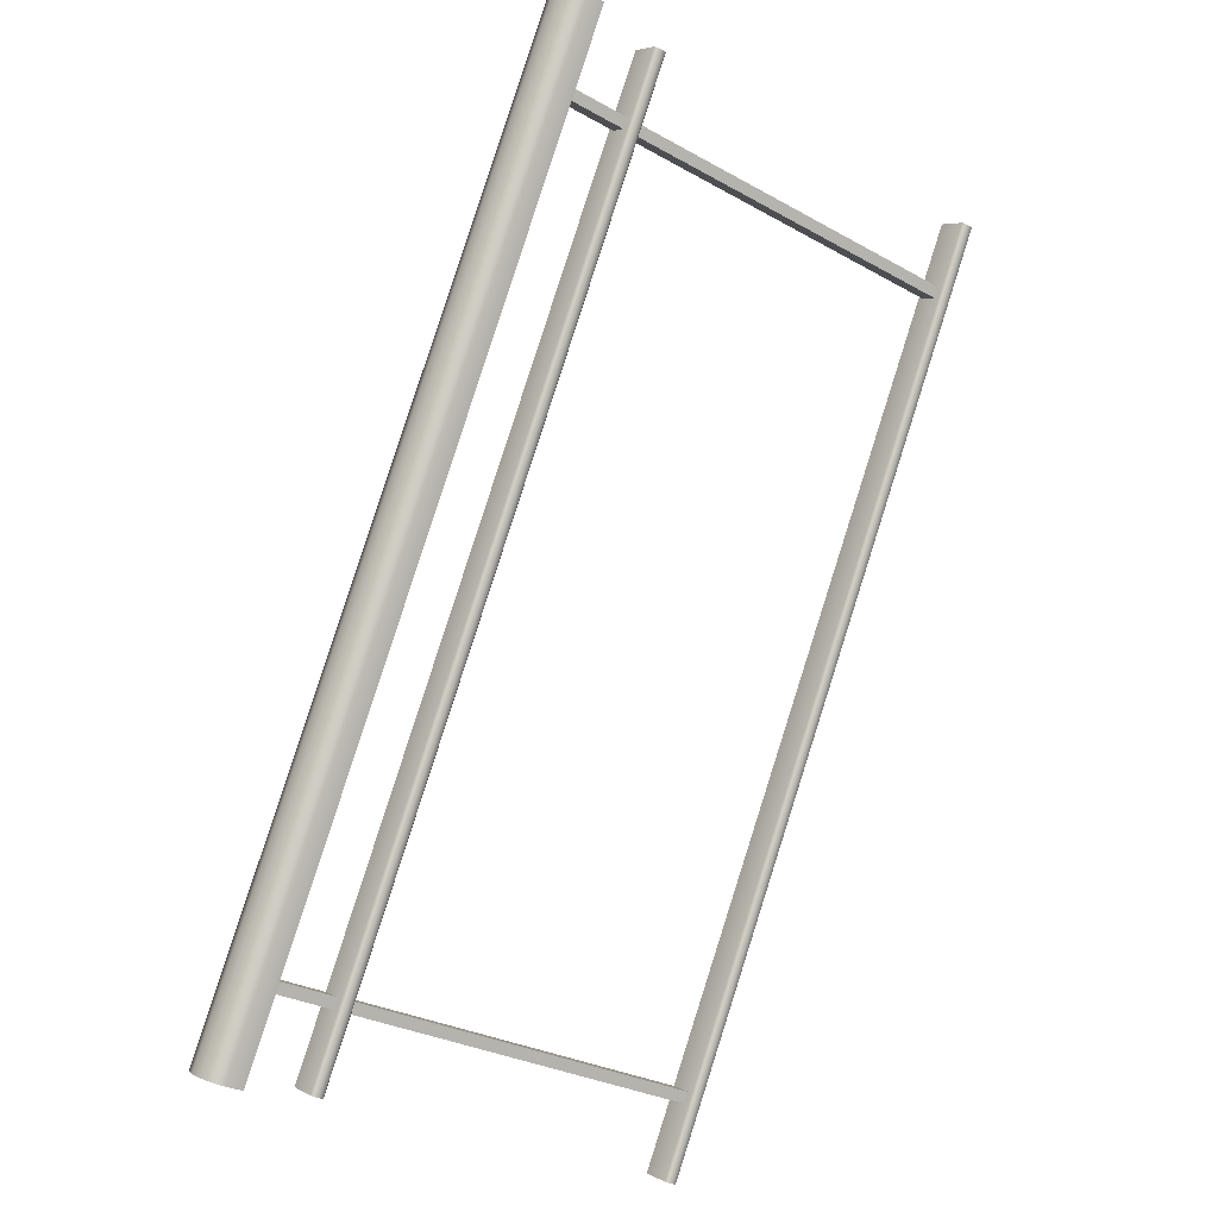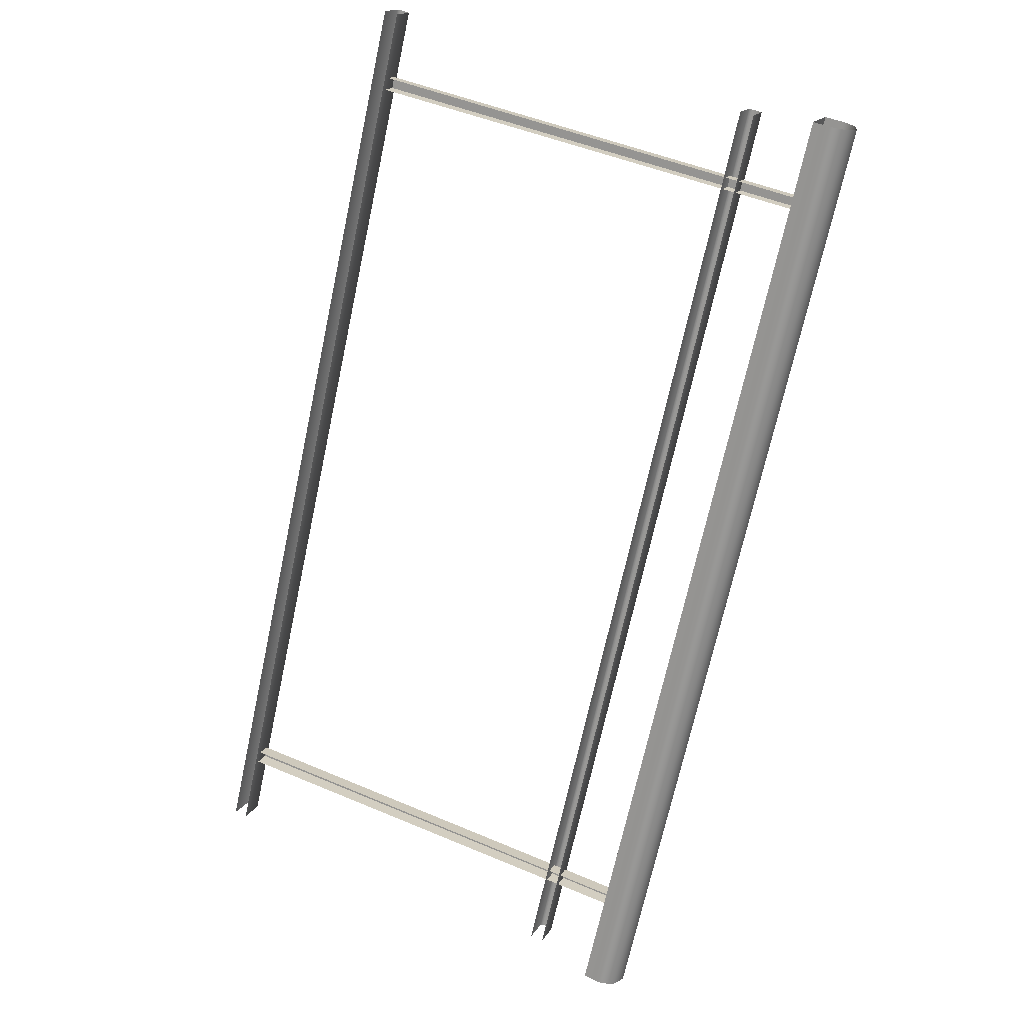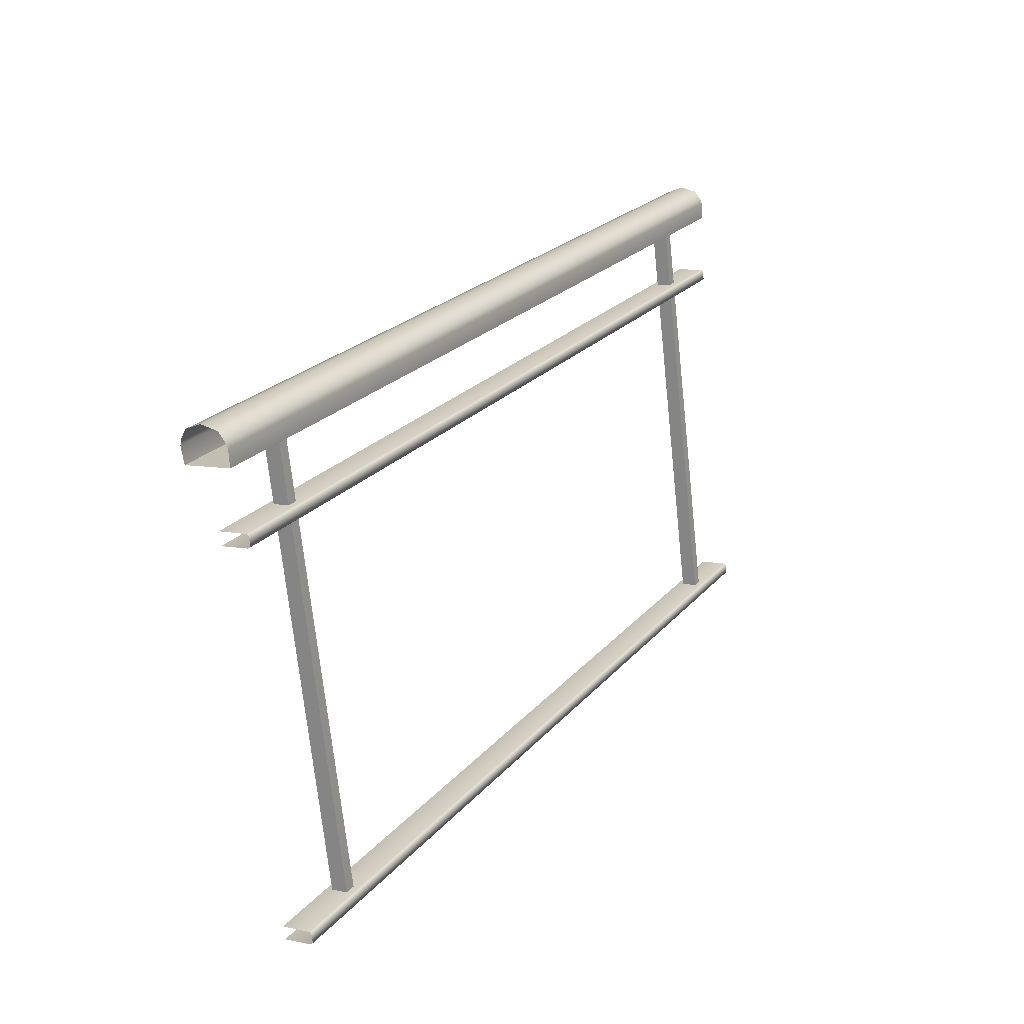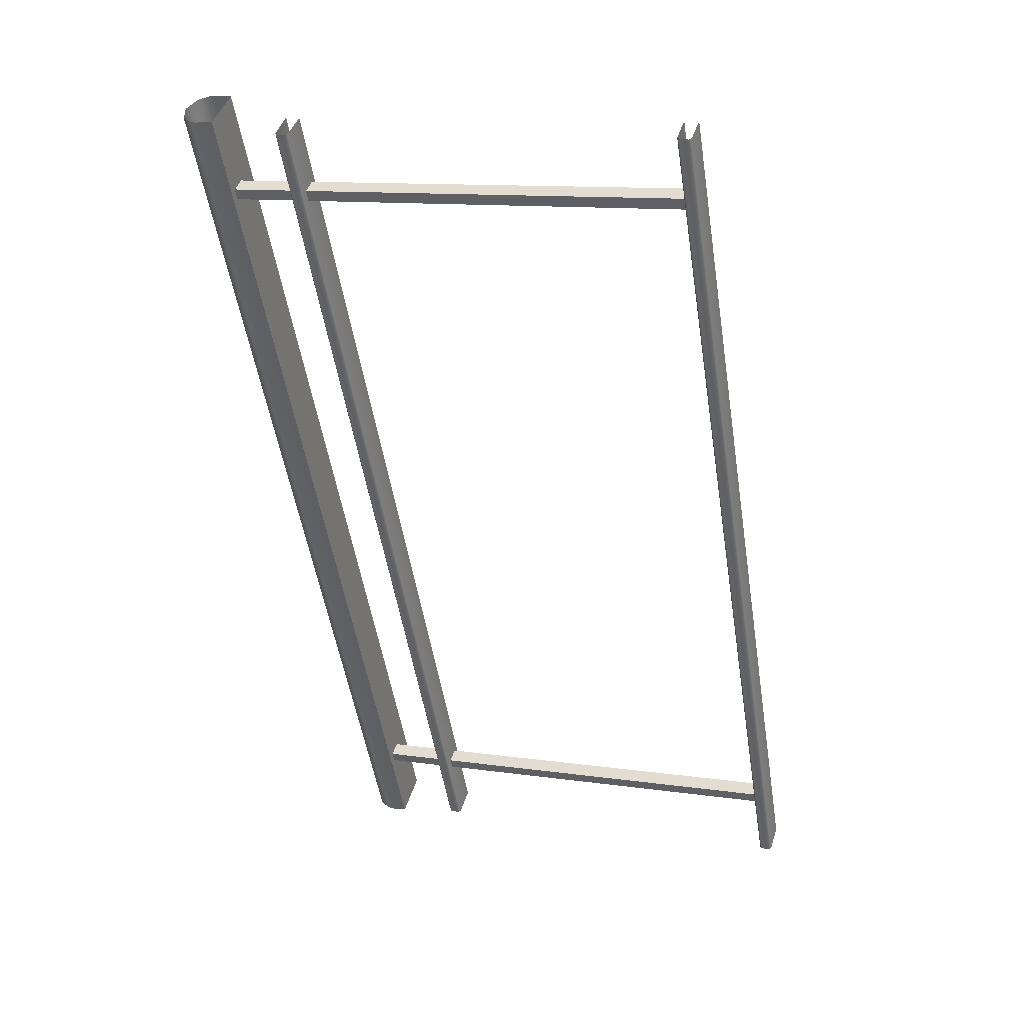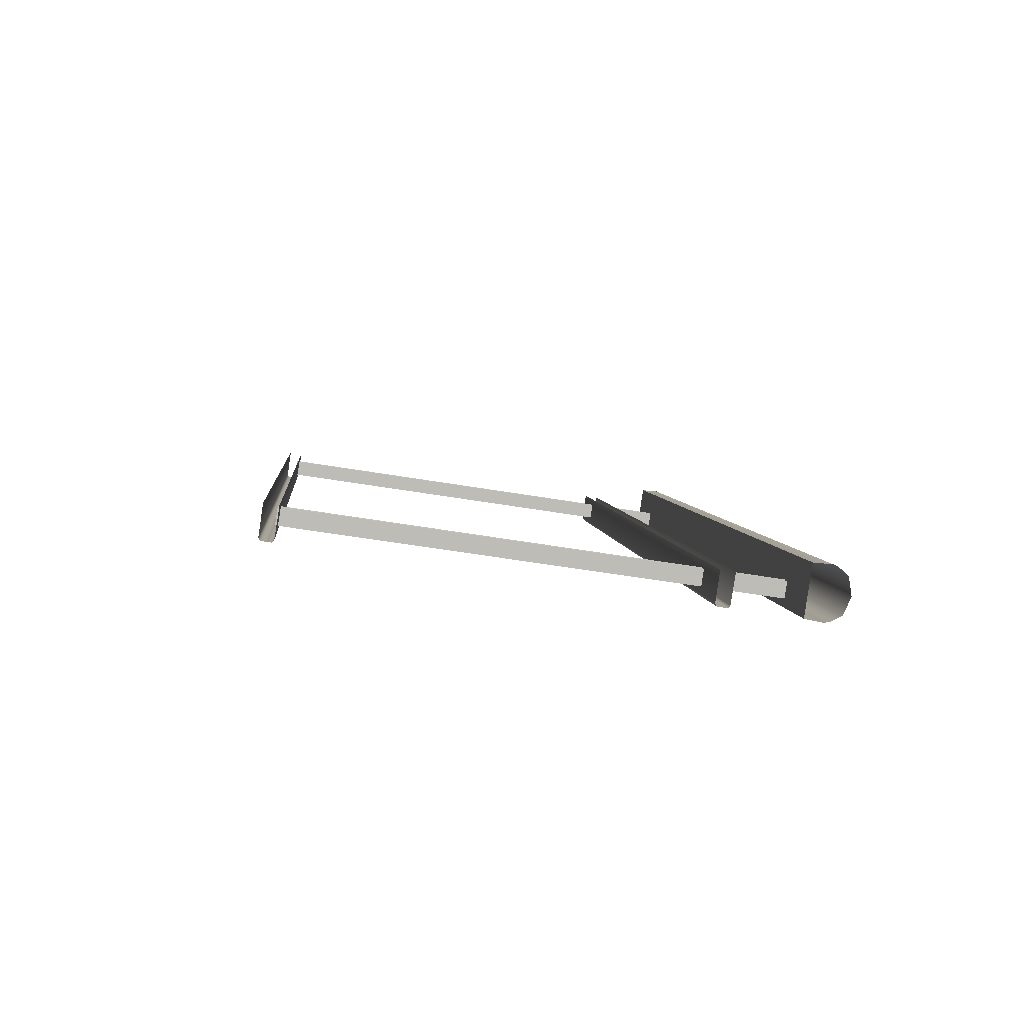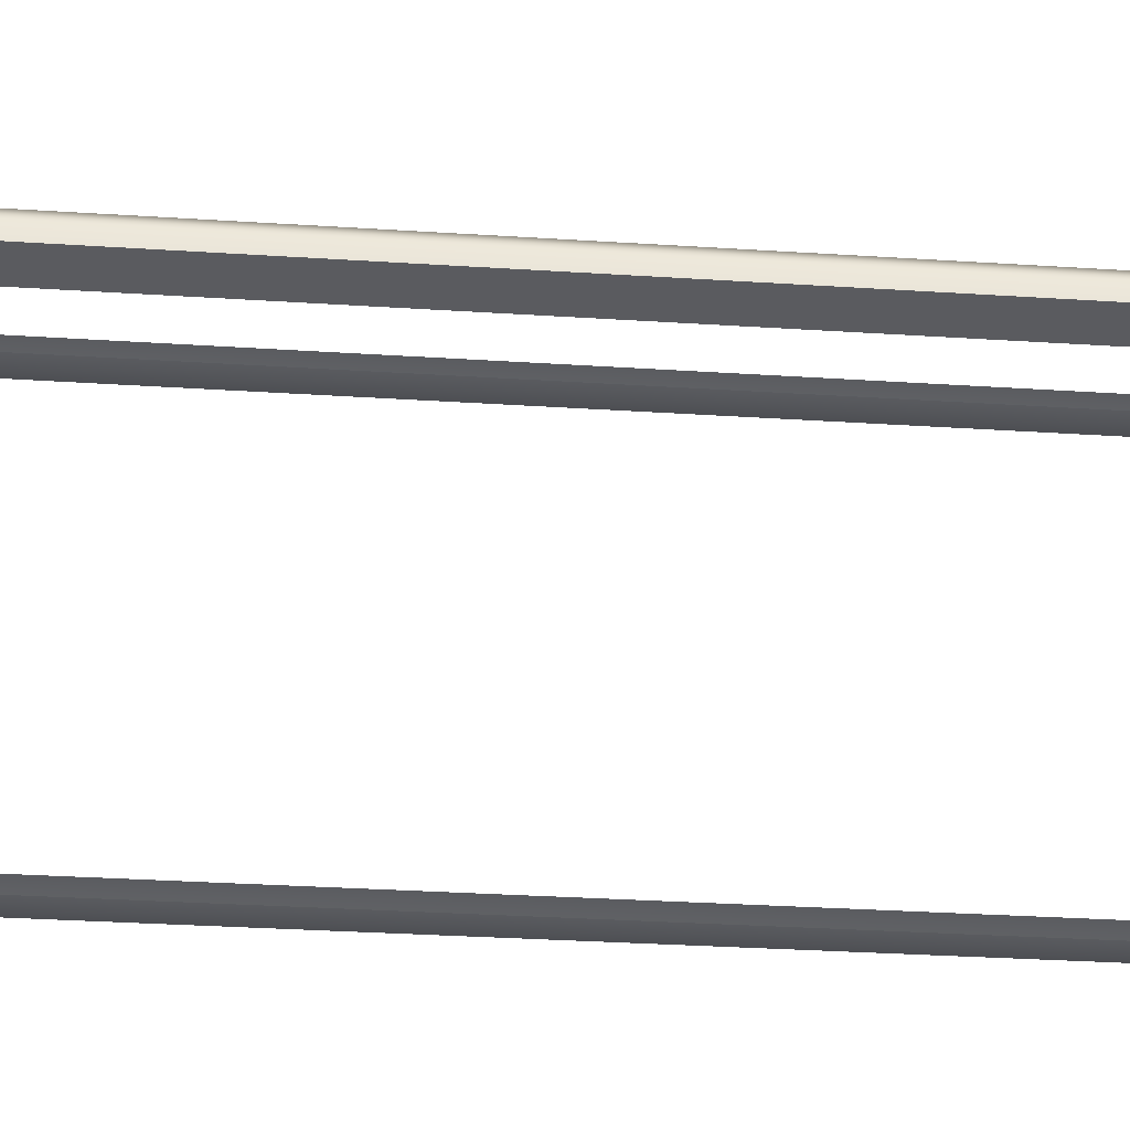
<metadata>
{"format":"obj","ext":"obj","renderer":"f3d","projection":"perspective","resolution":1024,"background":"white","views":[{"elev":-30.0,"azim":-128.9,"up":"+Z"},{"elev":48.2,"azim":115.5,"up":"+Z"},{"elev":-71.1,"azim":-173.9,"up":"+Z"},{"elev":12.3,"azim":-71.5,"up":"+Z"},{"elev":-57.2,"azim":80.1,"up":"+Z"},{"elev":-33.2,"azim":56.0,"up":"+Y"}]}
</metadata>
<code>
o Bistro_Research_Exterior_Paris_Building_01_paris_buildi_43a0586
v 1.682 7.943 -12.49
v 1.683 8.782 -12.49
v 1.693 7.943 -12.51
v 1.693 8.782 -12.51
v 1.708 7.943 -12.48
v 1.709 8.782 -12.48
v 1.719 8.782 -12.5
v 1.72 7.943 -12.5
v 0.9632 7.943 -11.19
v 0.964 8.782 -11.19
v 0.9735 7.943 -11.21
v 0.9739 8.782 -11.21
v 0.9892 7.943 -11.18
v 0.9896 8.782 -11.18
v 0.9999 8.782 -11.2
v 1 7.943 -11.2
v 1.795 8.64 -12.61
v 0.9409 8.64 -11.06
v 1.748 8.64 -12.63
v 0.8939 8.64 -11.09
v 0.9409 8.665 -11.06
v 1.795 8.665 -12.61
v 0.8939 8.665 -11.09
v 1.748 8.665 -12.63
v 1.795 7.923 -12.61
v 0.9409 7.923 -11.06
v 1.748 7.923 -12.63
v 0.8939 7.923 -11.09
v 0.9409 7.948 -11.06
v 1.795 7.948 -12.61
v 0.8939 7.948 -11.09
v 1.748 7.948 -12.63
v 0.8898 8.644 -11.09
v 1.744 8.644 -12.64
v 1.744 8.661 -12.64
v 0.8898 8.661 -11.09
v 0.8898 7.927 -11.09
v 1.744 7.927 -12.64
v 1.744 7.944 -12.64
v 0.8898 7.944 -11.09
v 1.832 8.78 -12.61
v 0.9587 8.78 -11.03
v 1.754 8.78 -12.65
v 0.8807 8.78 -11.07
v 1.821 8.84 -12.61
v 1.793 8.849 -12.63
v 0.9475 8.84 -11.03
v 0.9197 8.849 -11.05
v 1.765 8.84 -12.64
v 0.892 8.84 -11.06
v 1.834 8.812 -12.6
v 0.9604 8.812 -11.03
v 1.831 8.821 -12.61
v 0.9579 8.821 -11.03
v 1.755 8.821 -12.65
v 0.8816 8.821 -11.07
v 1.752 8.812 -12.65
v 0.879 8.812 -11.07
f 1 2 3
f 2 4 3
f 5 6 1
f 6 2 1
f 6 7 2
f 7 4 2
f 7 8 4
f 8 3 4
f 9 10 11
f 10 12 11
f 13 14 9
f 14 10 9
f 14 15 10
f 15 12 10
f 15 16 12
f 16 11 12
f 17 18 19
f 18 20 19
f 21 22 23
f 22 24 23
f 25 26 27
f 26 28 27
f 29 30 31
f 30 32 31
f 19 20 33
f 34 19 33
f 34 33 35
f 33 36 35
f 36 23 35
f 23 24 35
f 27 28 37
f 38 27 37
f 38 37 39
f 37 40 39
f 40 31 39
f 31 32 39
f 41 42 43
f 42 44 43
f 45 46 47
f 46 48 47
f 46 49 48
f 49 50 48
f 41 51 42
f 51 52 42
f 51 53 52
f 53 54 52
f 54 53 47
f 53 45 47
f 49 55 50
f 55 56 50
f 56 55 57
f 58 56 57
f 44 58 57
f 43 44 57

</code>
